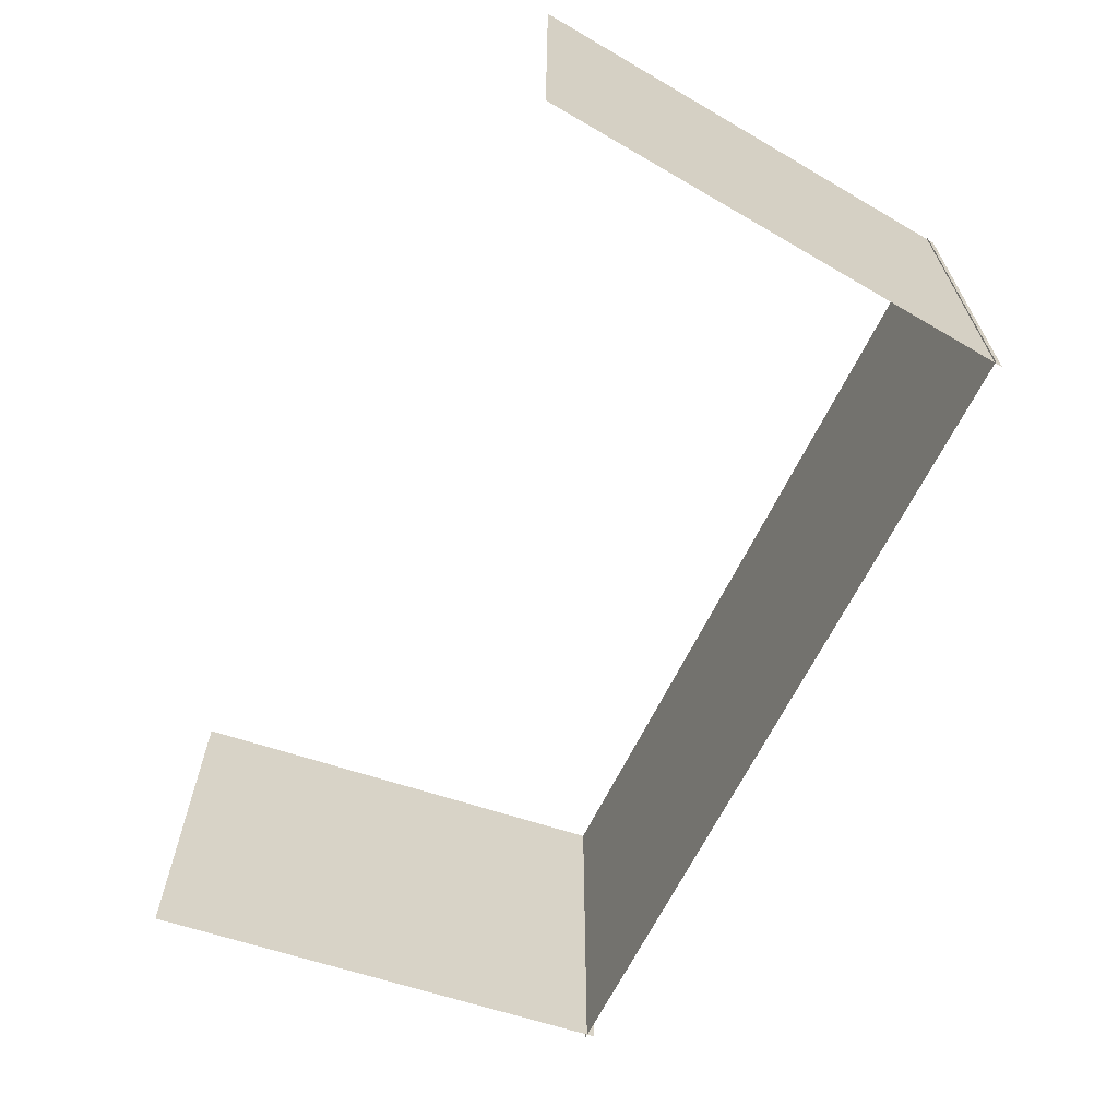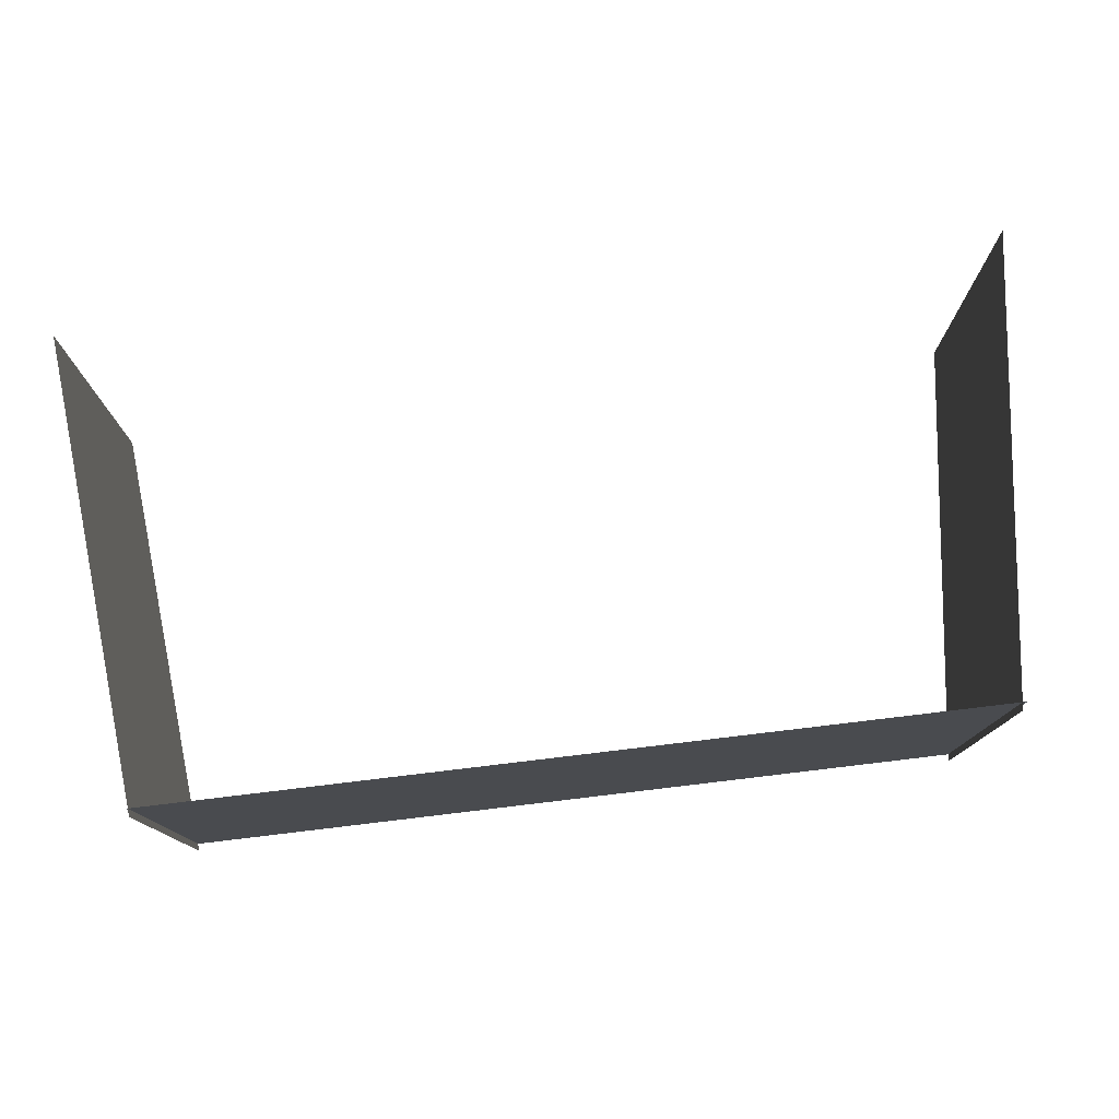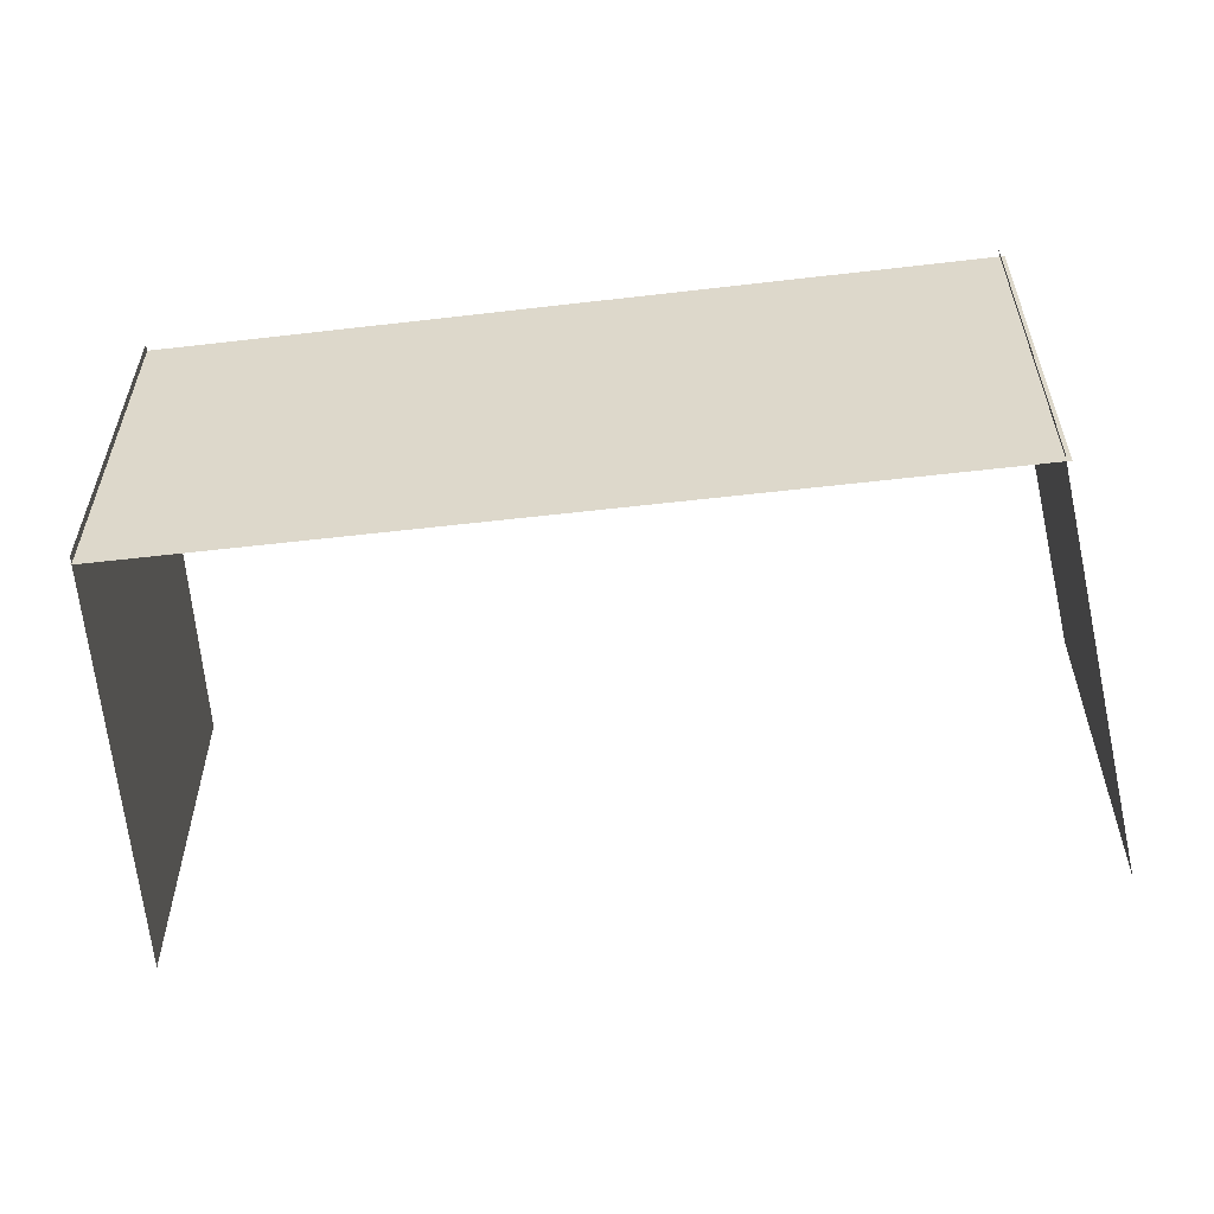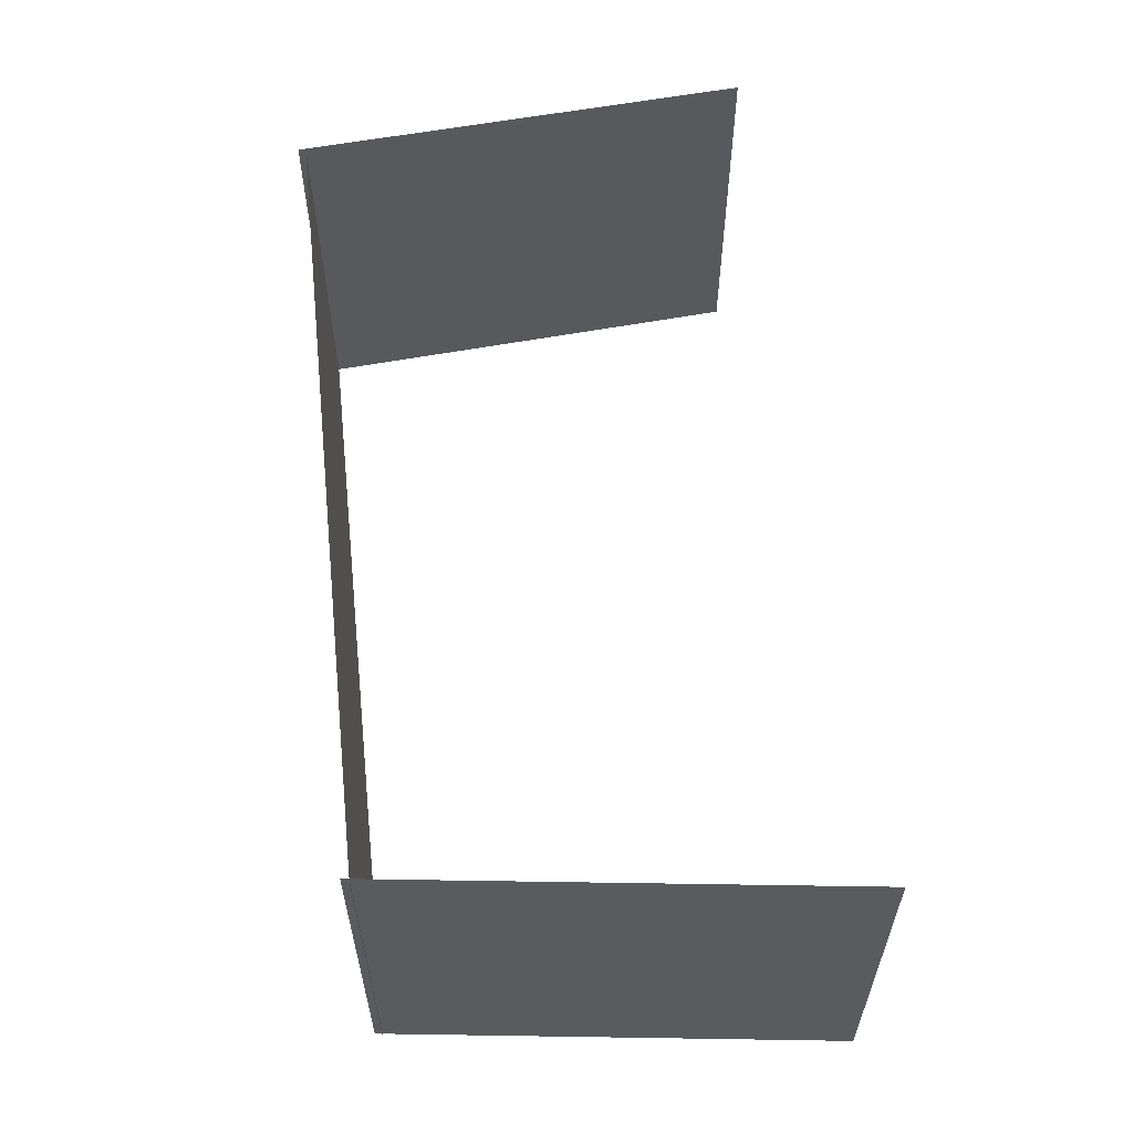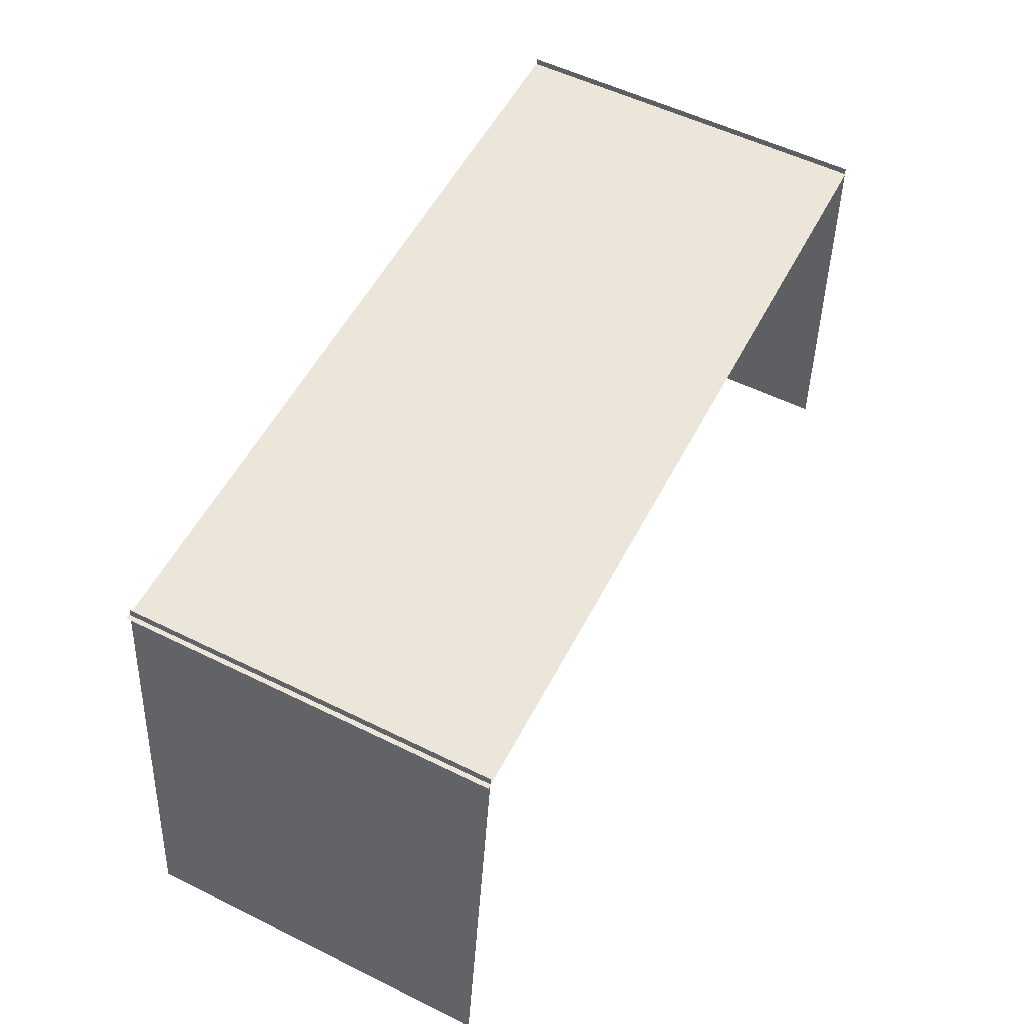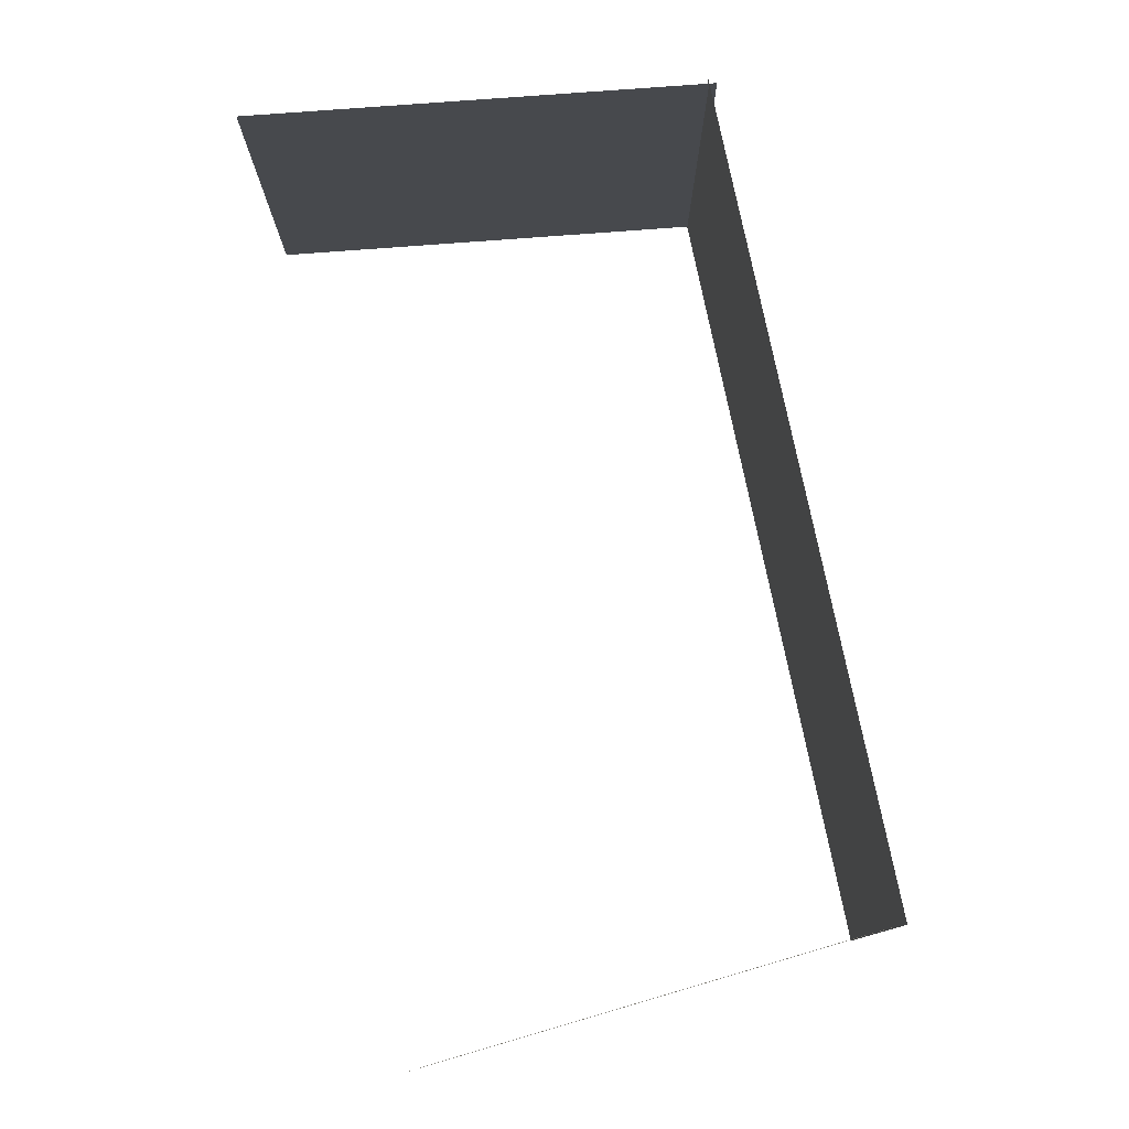
<metadata>
{"format":"obj","ext":"obj","renderer":"f3d","projection":"perspective","resolution":1024,"background":"white","views":[{"elev":-64.4,"azim":-115.7,"up":"+Y"},{"elev":77.3,"azim":-6.8,"up":"+Y"},{"elev":-55.3,"azim":7.0,"up":"+Y"},{"elev":57.8,"azim":83.7,"up":"+Y"},{"elev":55.4,"azim":117.4,"up":"+Z"},{"elev":77.6,"azim":-101.5,"up":"+Y"}]}
</metadata>
<code>
o Stick
v 100.3 -9.244 19.25
v 114.7 -9.244 -94.39
v 100.3 82.1 19.25
v 114.7 82.1 -94.39
v -100.6 -9.244 19.29
v -110 -9.244 -94.84
v -100.6 82.1 19.29
v -110 82.1 -94.84
f 1 2 4 3
f 5 7 8 6
o Frame
v -101.1 -9.479 17.38
v 101.6 -9.479 17.38
v -101.1 82.2 17.38
v 101.6 82.2 17.38
f 9 10 12 11

</code>
